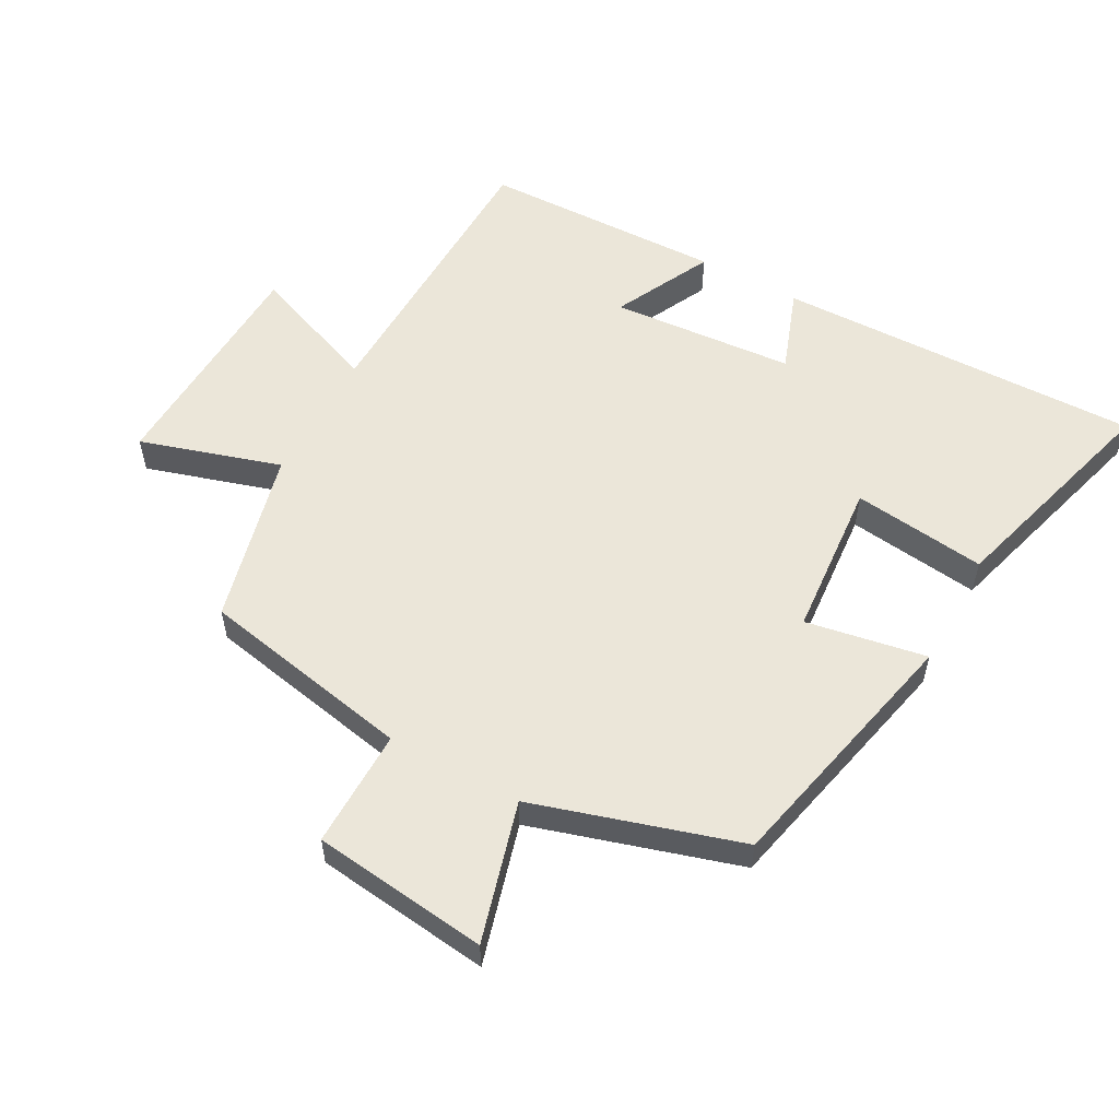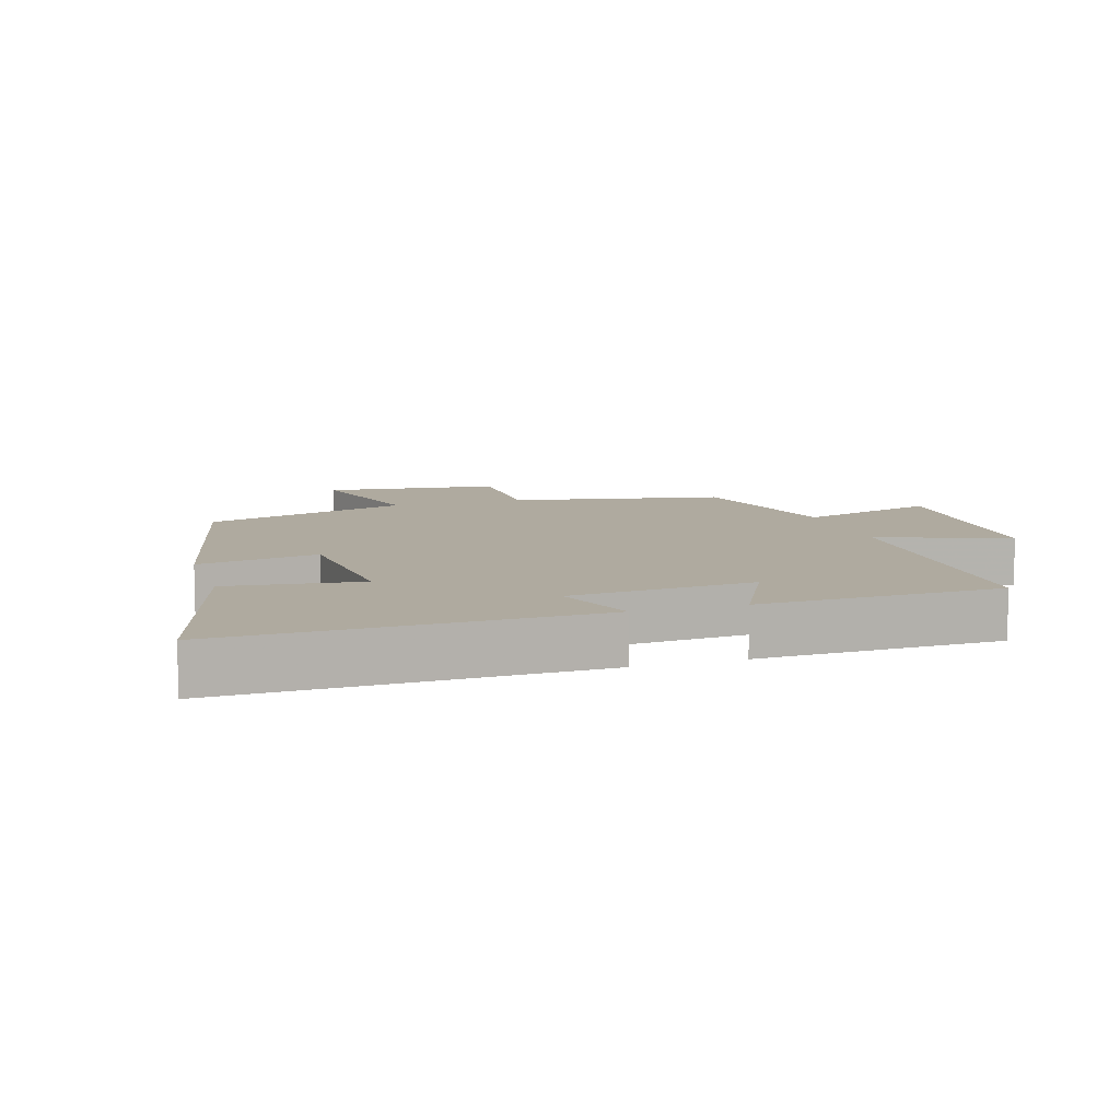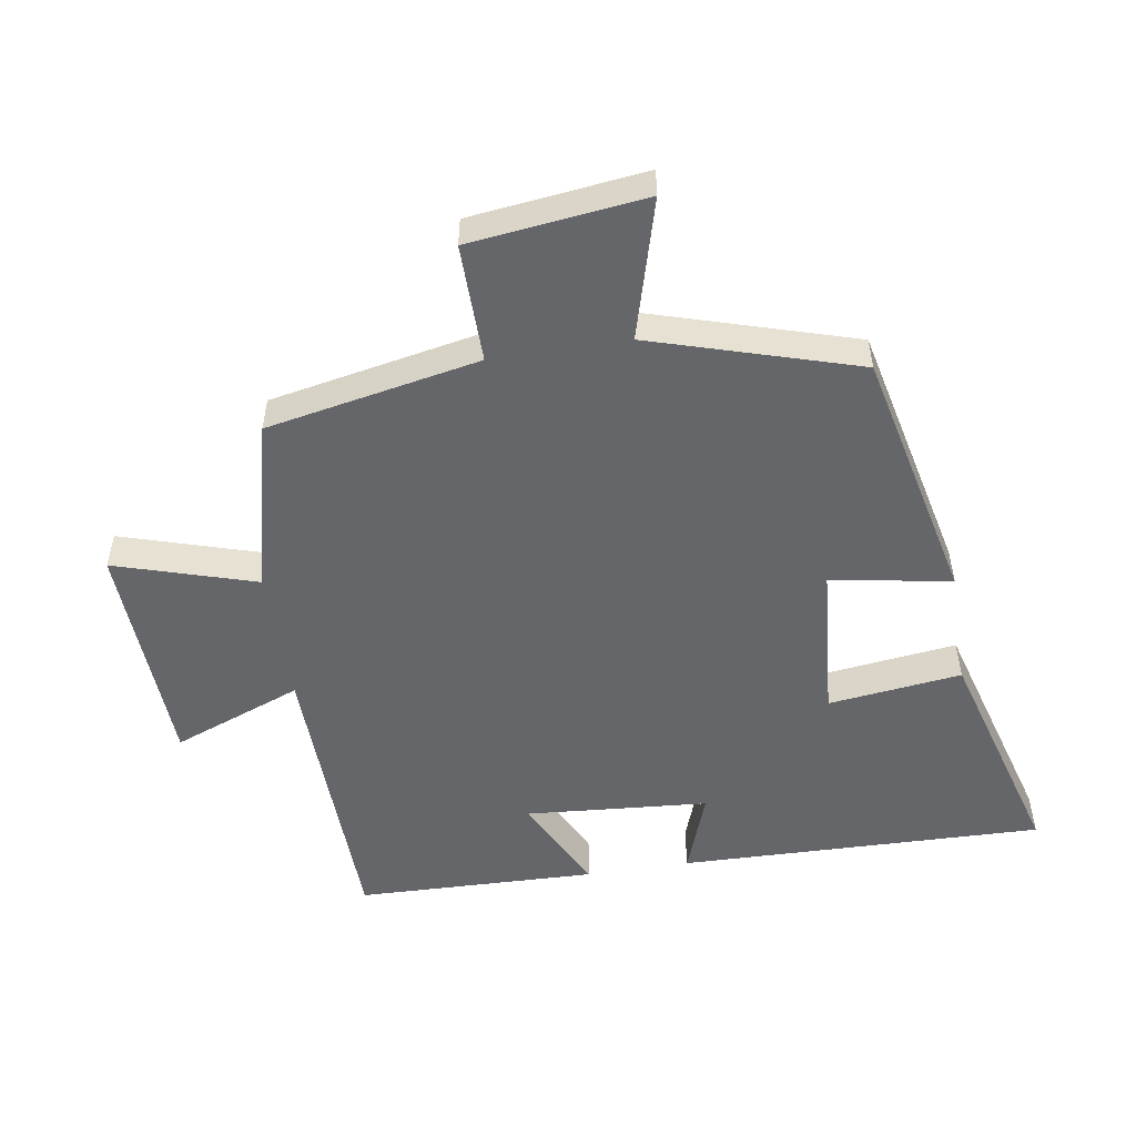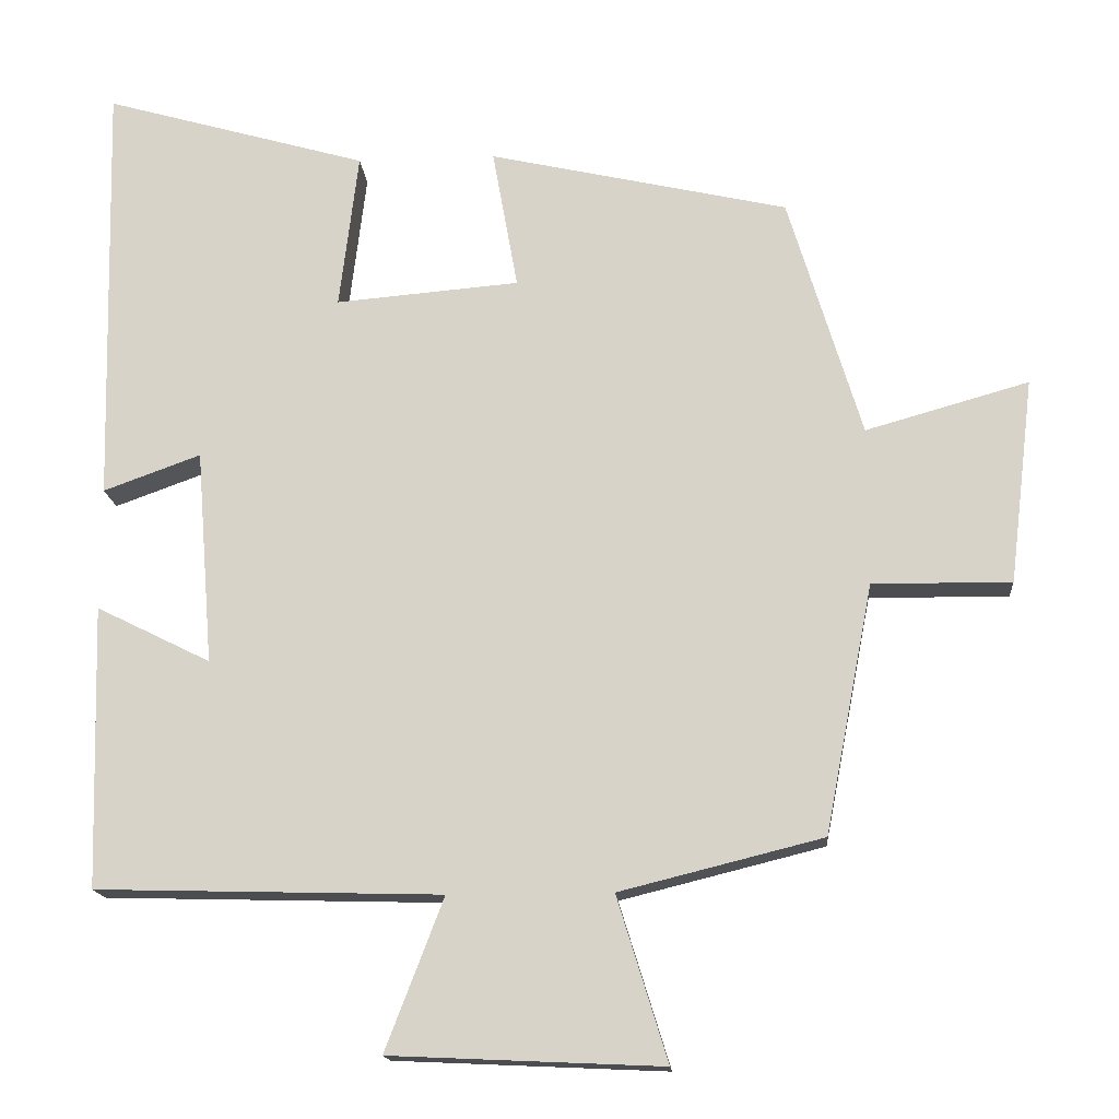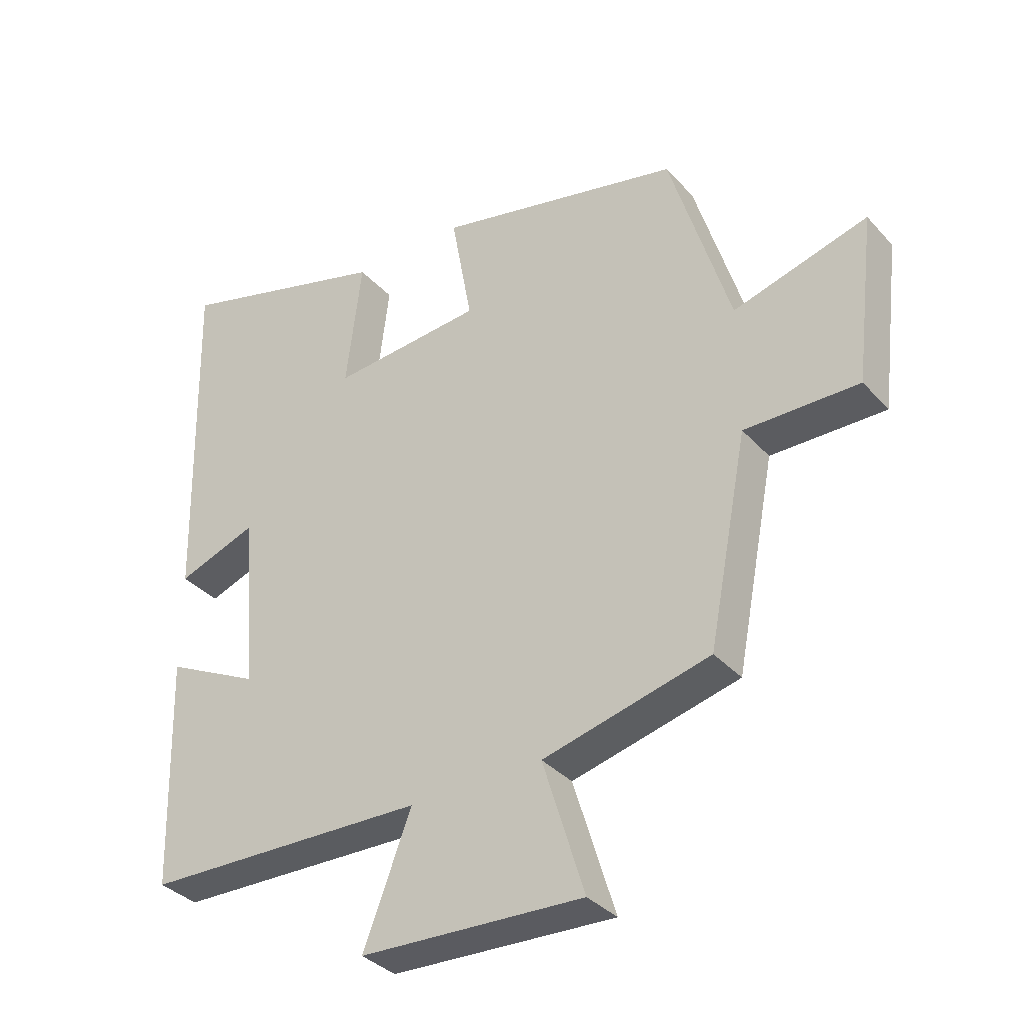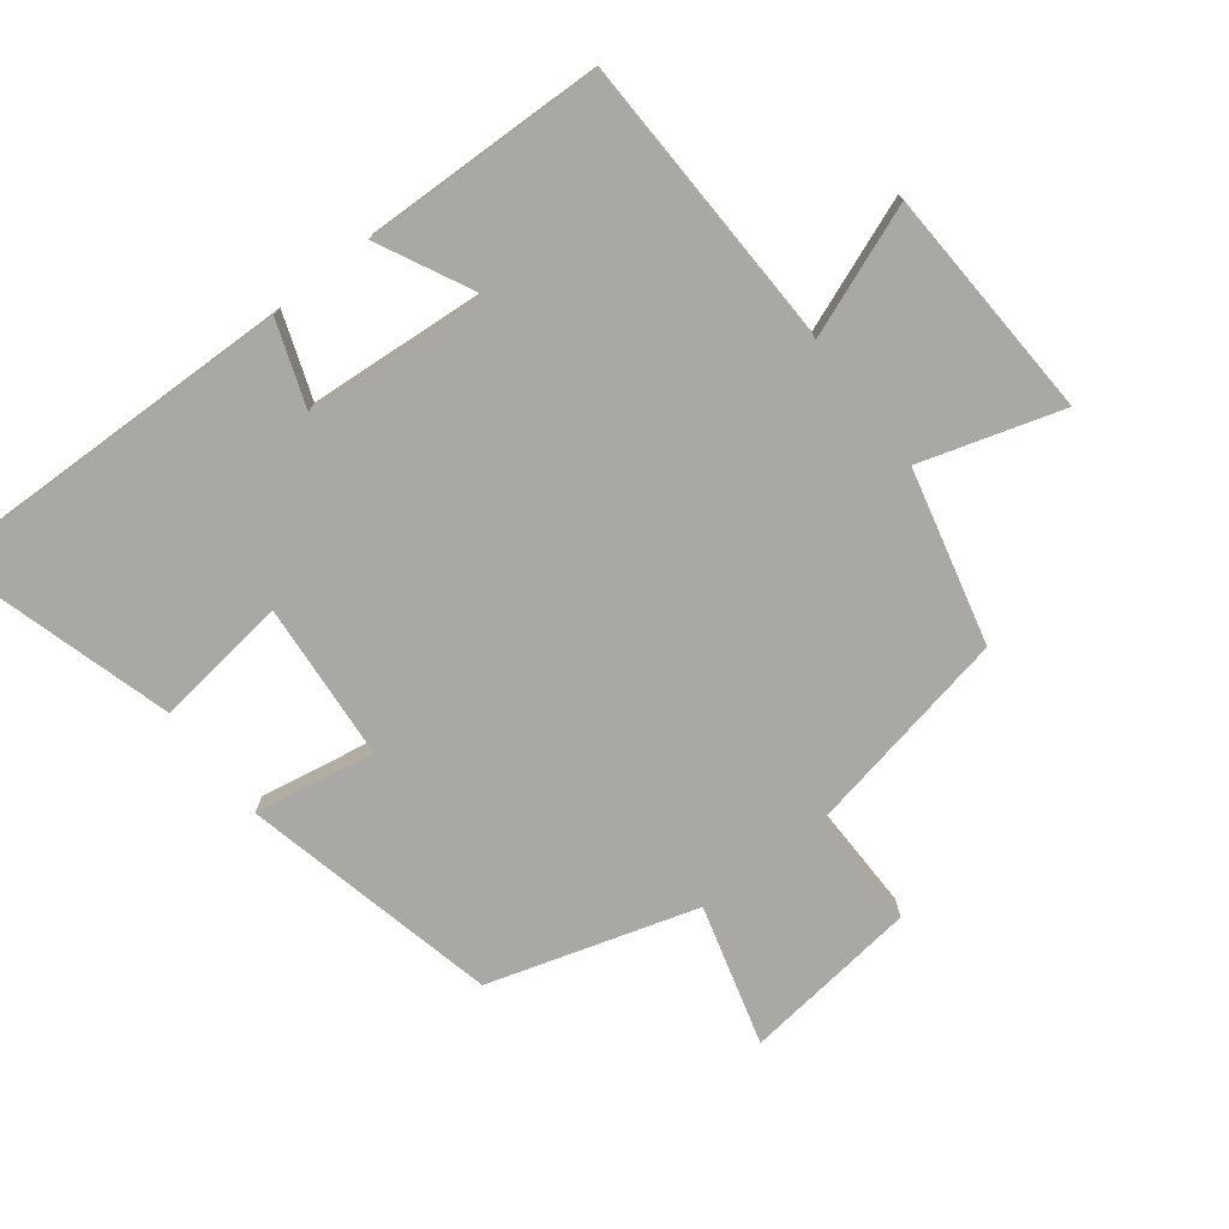
<metadata>
{"format":"obj","ext":"obj","renderer":"f3d","projection":"perspective","resolution":1024,"background":"white","views":[{"elev":56.1,"azim":-61.3,"up":"+Y"},{"elev":9.4,"azim":72.7,"up":"+Y"},{"elev":-51.9,"azim":-80.9,"up":"+Y"},{"elev":-15.8,"azim":-175.4,"up":"+Z"},{"elev":-35.0,"azim":-144.4,"up":"+Z"},{"elev":-75.0,"azim":127.8,"up":"+Y"}]}
</metadata>
<code>
v -0.437 0.07 -0.434
v -0.5 0.07 -0.109
v -0.681 0.07 -0.111
v -0.713 0.07 0.157
v -0.5 0.07 0.097
v -0.404 0.07 0.412
v -0.013 0.07 0.5
v -0.046 0.07 0.316
v 0.194 0.07 0.296
v 0.169 0.07 0.5
v 0.513 0.07 0.598
v 0.5 0.07 0.04
v 0.373 0.07 0.086
v 0.351 0.07 -0.194
v 0.5 0.07 -0.12
v 0.49 0.07 -0.488
v 0.04 0.07 -0.5
v 0.116 0.07 -0.698
v -0.238 0.07 -0.714
v -0.172 0.07 -0.5
v -0.437 0 -0.434
v -0.5 0 -0.109
v -0.681 0 -0.111
v -0.713 0 0.157
v -0.5 0 0.097
v -0.404 0 0.412
v -0.013 0 0.5
v -0.046 0 0.316
v 0.194 0 0.296
v 0.169 0 0.5
v 0.513 0 0.598
v 0.5 0 0.04
v 0.373 0 0.086
v 0.351 0 -0.194
v 0.5 0 -0.12
v 0.49 0 -0.488
v 0.04 0 -0.5
v 0.116 0 -0.698
v -0.238 0 -0.714
v -0.172 0 -0.5
f 17 18 19 20
f 17 20 1 2
f 14 15 16 17
f 13 14 17 2
f 10 11 12 13
f 9 10 13
f 8 9 13 2
f 5 6 7 8
f 5 8 2 3
f 3 4 5
f 40 39 38 37
f 22 21 40 37
f 37 36 35 34
f 22 37 34 33
f 33 32 31 30
f 33 30 29
f 22 33 29 28
f 28 27 26 25
f 23 22 28 25
f 25 24 23
f 1 21 22 2
f 2 22 23 3
f 3 23 24 4
f 4 24 25 5
f 5 25 26 6
f 6 26 27 7
f 7 27 28 8
f 8 28 29 9
f 9 29 30 10
f 10 30 31 11
f 11 31 32 12
f 12 32 33 13
f 13 33 34 14
f 14 34 35 15
f 15 35 36 16
f 16 36 37 17
f 17 37 38 18
f 18 38 39 19
f 19 39 40 20
f 20 40 21 1

</code>
